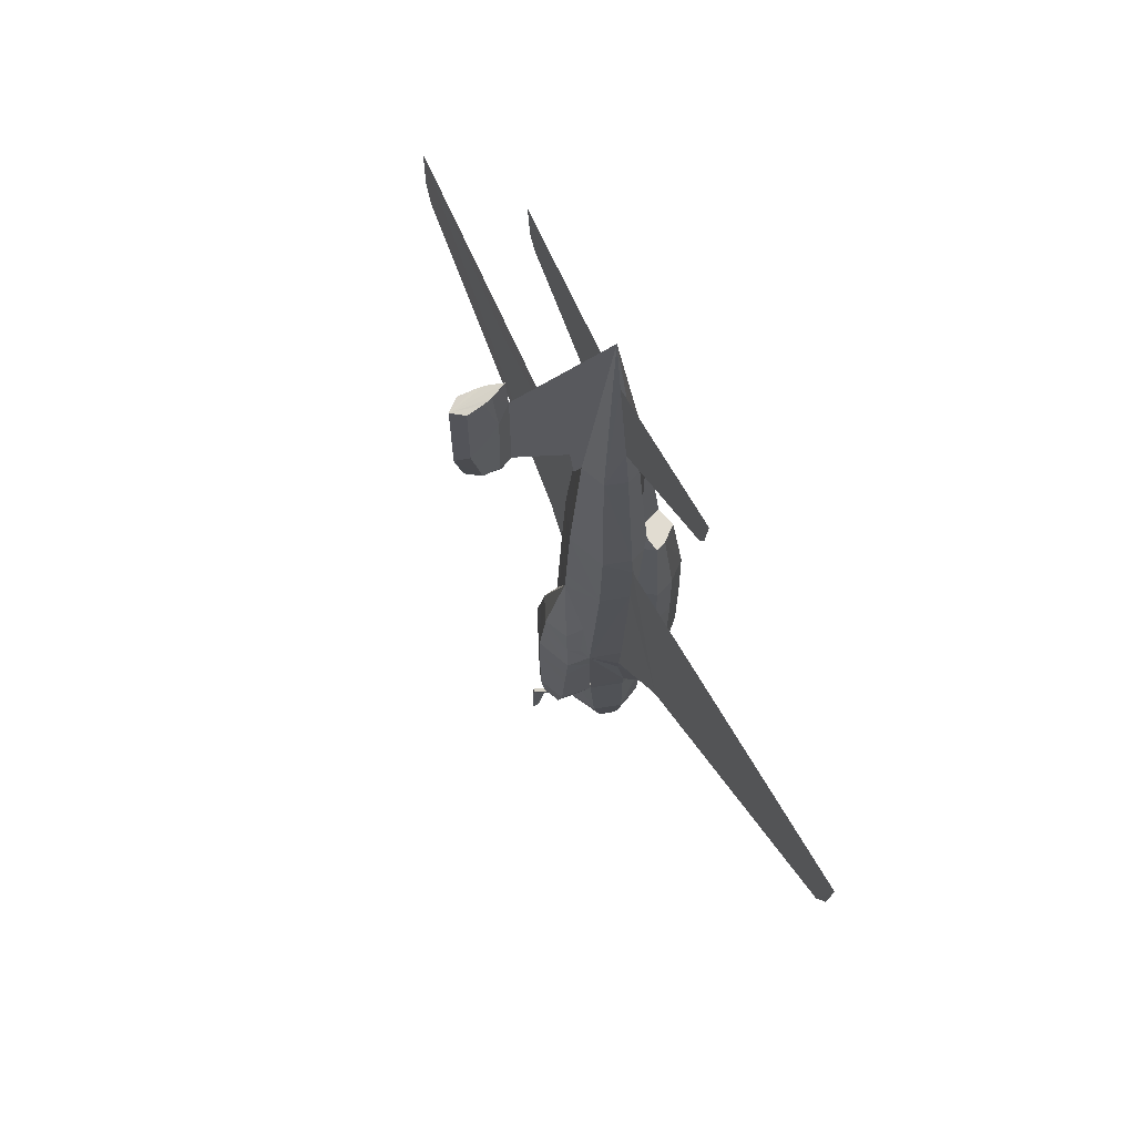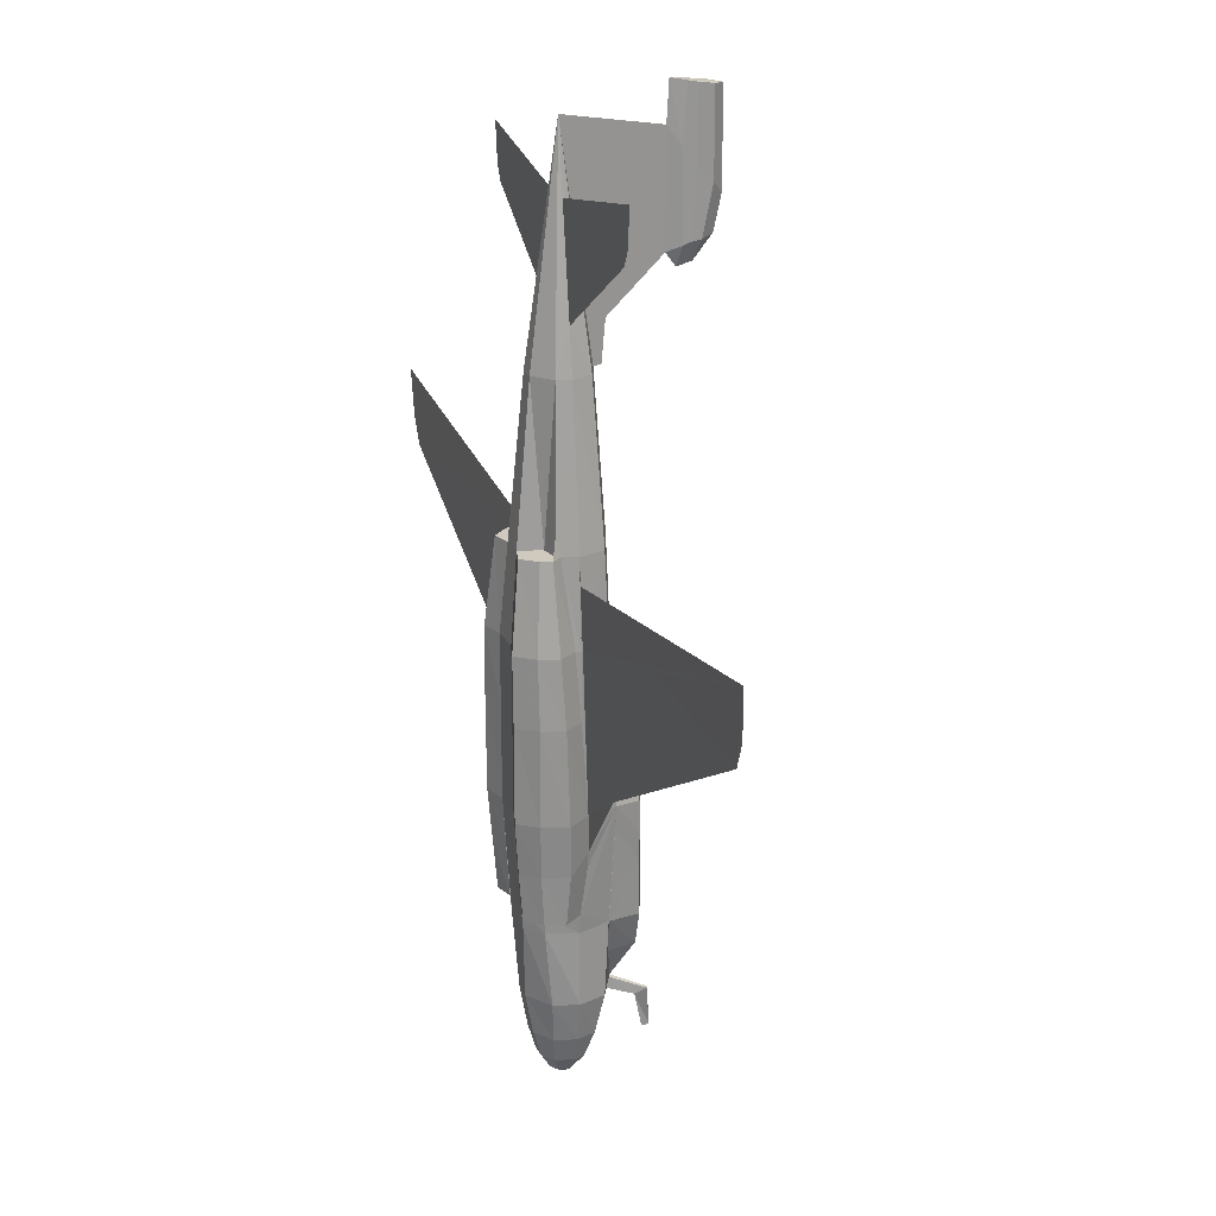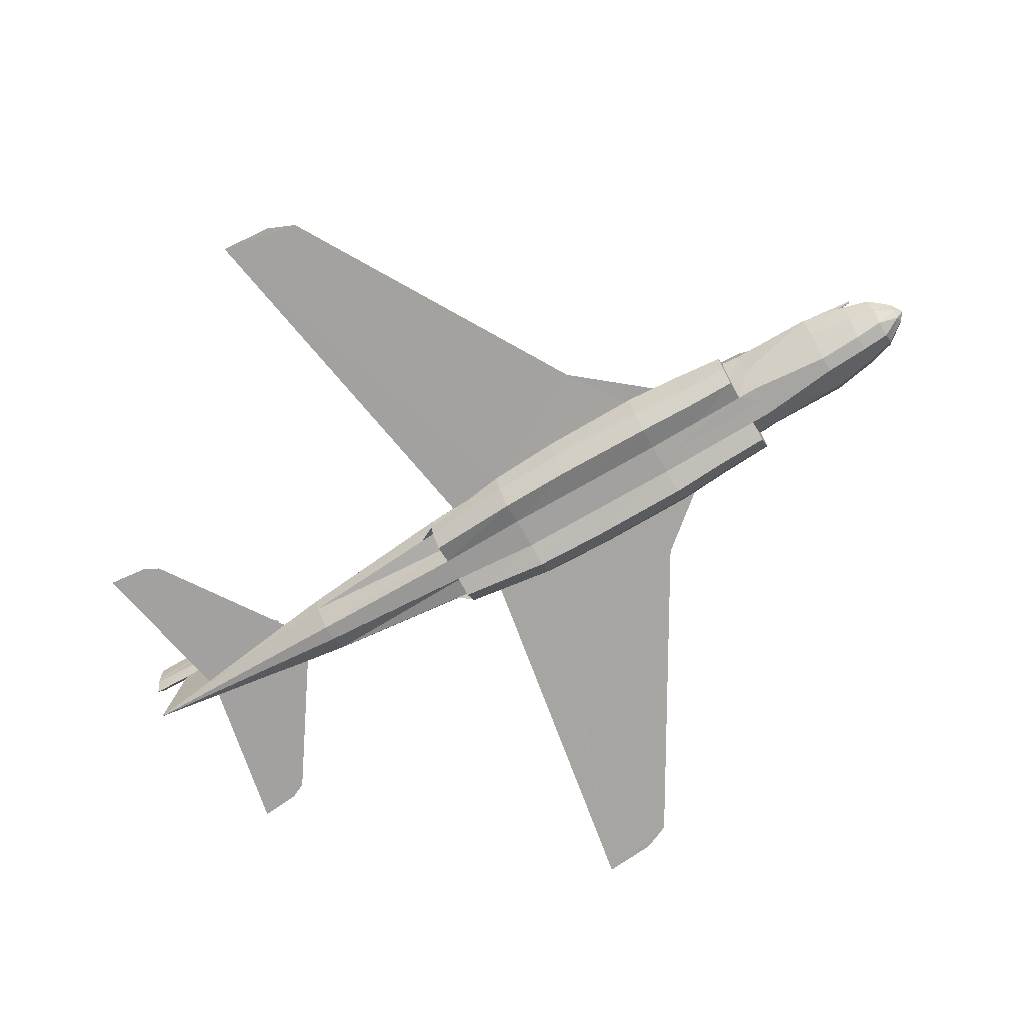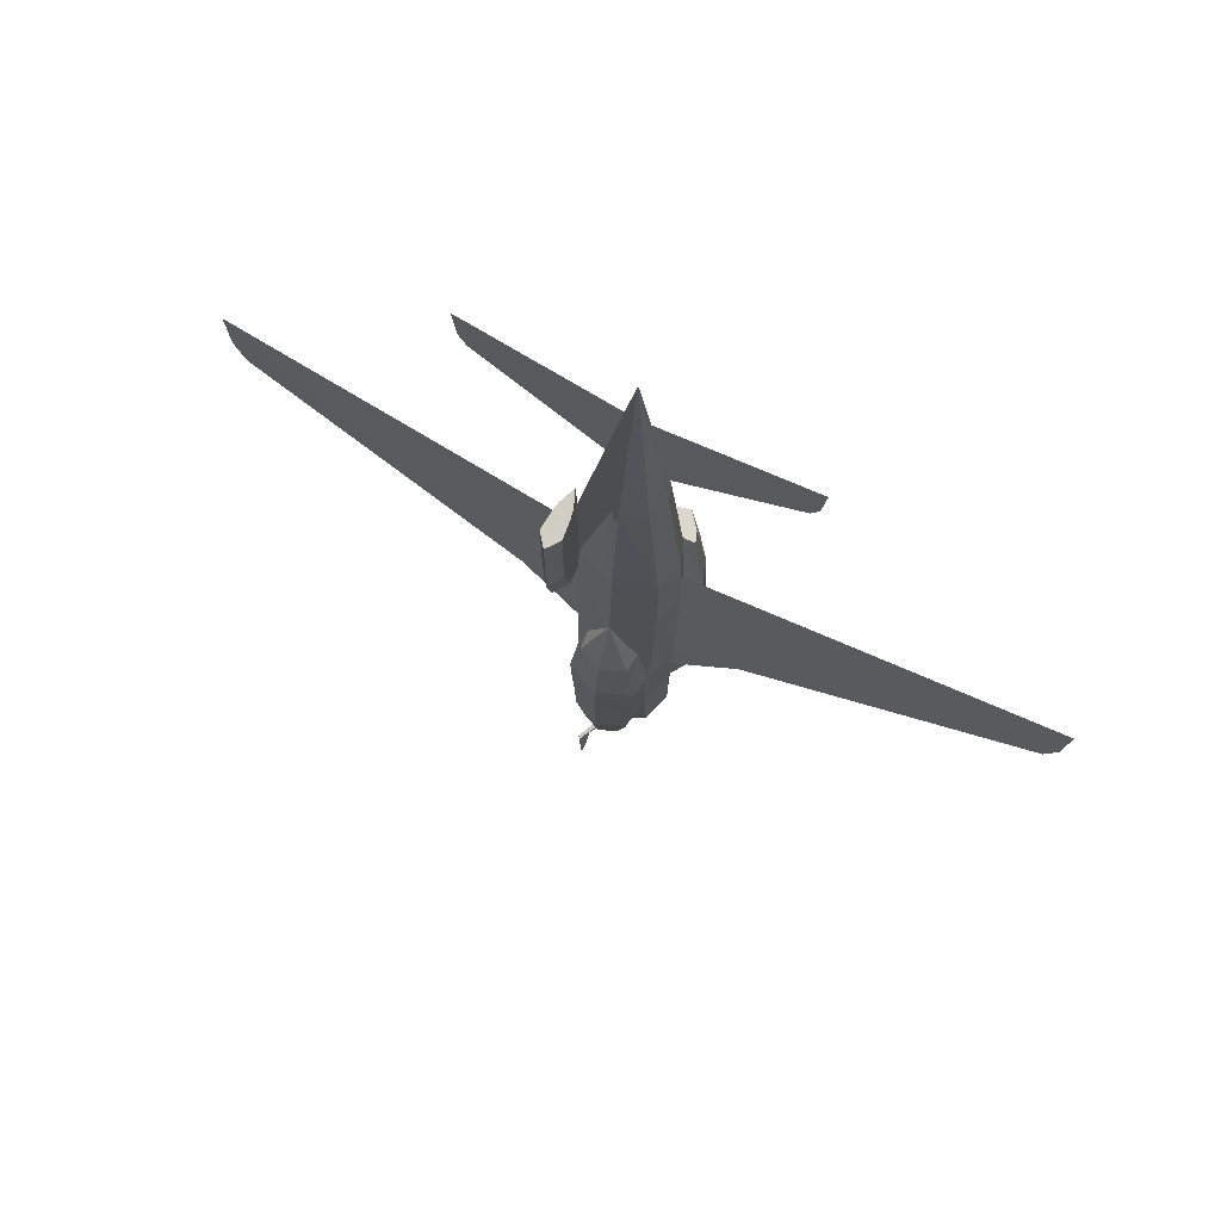
<metadata>
{"format":"obj","ext":"obj","renderer":"f3d","projection":"perspective","resolution":1024,"background":"white","views":[{"elev":69.2,"azim":-117.0,"up":"+Z"},{"elev":22.9,"azim":68.7,"up":"+Z"},{"elev":-72.2,"azim":120.0,"up":"+Y"},{"elev":73.4,"azim":-152.5,"up":"+Z"}]}
</metadata>
<code>
v -0.05027 0.02001 0.08966
v -0.0474 0.01618 0.1996
v -0.0005386 0.03531 0.1996
v -0.0627 -0.01729 0.08966
v -0.05983 -0.01729 0.1662
v -0.06174 -0.01537 0.08966
v -0.03018 0.008534 0.3957
v -0.0005386 0.02097 0.3957
v -0.05792 -0.01729 0.1996
v -0.03879 -0.01729 0.3957
v -0.0407 -0.05554 -0.269
v -0.04166 -0.05554 -0.245
v -0.05505 -0.01729 -0.245
v -0.01967 -0.07467 -0.269
v -0.01967 -0.07658 -0.245
v -0.06079 -0.02398 0.08966
v -0.05122 -0.03641 0.1996
v -0.0474 -0.04119 0.2216
v -0.03305 -0.0345 0.3957
v -0.0005386 -0.07467 -0.269
v -0.0005386 -0.08423 -0.1159
v -0.01967 -0.08423 -0.1159
v -0.0005386 -0.08423 0.08966
v -0.01967 -0.08423 0.08966
v -0.0005386 -0.07467 0.1996
v -0.01488 -0.07467 0.1996
v -0.0005386 -0.05554 0.3957
v -0.0627 -0.01729 0.003595
v -0.06939 -0.03928 -0.245
v -0.07418 -0.03546 -0.1829
v -0.05505 -0.007723 -0.1829
v -0.06079 -0.06319 -0.245
v -0.0627 -0.06702 -0.1829
v -0.06748 -0.06893 -0.1159
v -0.07896 -0.03737 -0.1159
v -0.07896 -0.04119 0.003595
v -0.06939 -0.06893 0.003595
v -0.07513 -0.04598 0.08966
v -0.06652 -0.06988 0.08966
v -0.05983 -0.04885 0.1996
v -0.05505 -0.06223 0.1996
v -0.04453 -0.08327 -0.245
v -0.04549 -0.08805 -0.1829
v -0.01967 -0.0804 -0.1829
v -0.04836 -0.09284 -0.1159
v -0.04931 -0.09284 0.003595
v -0.01967 -0.08423 0.003595
v -0.0474 -0.09284 0.08966
v -0.03879 -0.08136 0.1996
v -0.04931 -0.04215 0.1996
v -0.02445 -0.04598 0.1996
v -0.0101 -0.05554 0.3957
v -0.0005386 -0.01729 0.673
v -0.0474 0.03053 -0.1169
v -0.0005386 -0.02207 -0.4841
v -0.01488 -0.01729 -0.4746
v -0.0005386 -0.007723 -0.4746
v -0.03018 -0.003898 -0.4497
v -0.03401 -0.01729 -0.4507
v -0.0005386 0.0114 -0.4507
v -0.03592 0.007578 -0.4172
v -0.0005386 0.02575 -0.4172
v -0.04166 0.0181 -0.3655
v -0.05314 -0.01729 -0.3646
v -0.05314 -0.01729 -0.269
v -0.04357 -0.01729 -0.4172
v -0.006277 0.03722 -0.3646
v -0.0005386 0.04009 -0.3646
v 0.02146 0.0793 -0.377
v 0.01572 0.06591 -0.3856
v -0.0005386 0.03627 -0.3789
v 0.01859 0.08313 -0.4315
v 0.01859 0.07356 -0.4315
v -0.0005386 0.042 0.05237
v -0.03114 0.05539 -0.04231
v -0.03305 0.03244 -0.0404
v -0.0005386 0.06878 -0.04422
v 0.01954 0.064 -0.3856
v 0.02528 0.07739 -0.377
v -0.0101 -0.02972 -0.4755
v -0.02445 -0.03928 -0.4516
v -0.0005386 -0.03641 -0.4746
v -0.0101 -0.05076 -0.4507
v -0.0321 -0.04311 -0.4191
v -0.0101 -0.06032 -0.4172
v -0.0407 -0.04693 -0.3665
v -0.0101 -0.06988 -0.3646
v -0.0005386 -0.06988 -0.3646
v -0.0005386 -0.06032 -0.4172
v -0.0005386 -0.05076 -0.4507
v 0.004242 0.0334 -0.3789
v 0.005198 0.03722 -0.3646
v -0.0005386 0.07835 -0.1609
v -0.0005386 0.07835 -0.1858
v -0.03879 0.06209 -0.1972
v -0.03688 0.05731 -0.07865
v -0.01106 0.1424 0.5267
v -0.01201 0.1549 0.5889
v -0.0005386 0.1692 0.5726
v -0.0101 0.1309 0.5248
v -0.0101 0.1357 0.6061
v -0.01201 0.1549 0.6941
v -0.0005386 0.1692 0.6921
v -0.0101 0.1357 0.6969
v -0.009145 0.1214 0.521
v -0.008189 0.1195 0.629
v -0.0005386 0.1042 0.5133
v -0.0005386 0.1042 0.652
v -0.008189 0.1252 0.6988
v -0.0005386 0.107 0.7017
v -0.0005386 0.1357 0.5009
v -0.0005386 0.1596 0.5296
v -0.0005386 0.1166 0.4961
v 0.009024 0.1309 0.5248
v 0.008068 0.1214 0.521
v -0.0005386 0.04009 0.08966
v 0.04632 0.01618 0.1996
v 0.06067 -0.01537 0.08966
v 0.05875 -0.01729 0.1662
v 0.06162 -0.01729 0.08966
v 0.02911 0.008534 0.3957
v 0.03771 -0.01729 0.3957
v 0.05206 -0.01729 -0.269
v 0.05397 -0.01729 -0.245
v 0.04058 -0.05554 -0.245
v 0.03963 -0.05554 -0.269
v 0.01859 -0.07658 -0.245
v 0.05684 -0.01729 0.1996
v 0.03198 -0.0345 0.3957
v 0.01859 -0.0804 -0.1829
v 0.01859 -0.08423 -0.1159
v 0.01859 -0.08423 0.003595
v 0.01859 -0.08423 0.08966
v 0.01381 -0.07467 0.1996
v 0.009024 -0.05554 0.3957
v 0.05875 -0.00868 -0.1159
v 0.06162 -0.01729 0.003595
v 0.05971 -0.02398 0.08966
v 0.05397 -0.007723 -0.1829
v 0.0731 -0.03546 -0.1829
v 0.06832 -0.03928 -0.245
v 0.06162 -0.06702 -0.1829
v 0.07788 -0.03737 -0.1159
v 0.0664 -0.06893 -0.1159
v 0.07788 -0.04119 0.003595
v 0.06832 -0.06893 0.003595
v 0.07405 -0.04598 0.08966
v 0.06545 -0.06988 0.08966
v 0.05015 -0.03641 0.1996
v 0.05875 -0.04885 0.1996
v 0.05397 -0.06223 0.1996
v 0.05971 -0.06319 -0.245
v 0.04441 -0.08805 -0.1829
v 0.04345 -0.08327 -0.245
v 0.04728 -0.09284 -0.1159
v 0.04823 -0.09284 0.003595
v 0.04632 -0.09284 0.08966
v 0.03771 -0.08136 0.1996
v 0.04632 -0.04119 0.2216
v 0.04823 -0.04215 0.1996
v 0.02337 -0.04598 0.1996
v 0.04919 0.02001 0.08966
v 0.04632 0.03053 -0.1169
v 0.01381 -0.01729 -0.4746
v 0.03293 -0.01729 -0.4507
v 0.02911 -0.003898 -0.4497
v 0.04249 -0.01729 -0.4172
v 0.03867 0.02384 -0.269
v 0.05206 -0.01729 -0.3646
v 0.03484 0.007578 -0.4172
v 0.00998 0.1424 0.5267
v 0.007112 0.1195 0.629
v 0.007112 0.1252 0.6988
v 0.03198 0.03244 -0.0404
v 0.03006 0.05539 -0.04231
v 0.009024 0.1357 0.6061
v 0.009024 0.1357 0.6969
v 0.01094 0.1549 0.5889
v 0.01094 0.1549 0.6941
v 0.02337 -0.03928 -0.4516
v 0.009024 -0.02972 -0.4755
v 0.009024 -0.05076 -0.4507
v 0.03102 -0.04311 -0.4191
v 0.009024 -0.06032 -0.4172
v 0.03963 -0.04693 -0.3665
v 0.009024 -0.06988 -0.3646
v 0.01859 -0.07467 -0.269
v 0.04058 0.06113 -0.1571
v 0.03771 0.06209 -0.1972
v -0.0005386 0.07261 -0.07291
v 0.0358 0.05731 -0.07865
v 0.04058 0.04009 -0.09108
v 0.04441 0.02957 -0.1475
v 0.03963 0.03914 -0.2144
v 0.03963 0.02479 -0.2498
v 0.02433 0.02862 -0.3168
v 0.04058 0.0181 -0.3655
v 0.03006 -0.01729 0.4531
v 0.01094 -0.01729 0.5869
v -0.05983 -0.00868 -0.1159
v -0.05696 -0.007723 -0.1638
v -0.03114 -0.01729 0.4531
v -0.01201 -0.01729 0.5869
v -0.03975 0.02384 -0.269
v -0.0254 0.02862 -0.3168
v -0.04549 0.02957 -0.1475
v -0.04166 0.06113 -0.1571
v -0.0407 0.03914 -0.2144
v -0.0407 0.02479 -0.2498
v -0.04166 0.04009 -0.09108
v 0.05588 -0.007723 -0.1638
v -0.0005386 0.07835 -0.269
v -0.03497 0.064 -0.269
v -0.04357 0.06018 -0.1169
v -0.02253 0.064 -0.3139
v -0.0005386 0.07356 -0.312
v 0.03389 0.064 -0.269
v 0.02146 0.064 -0.3139
v -0.0005386 0.07835 -0.1159
v 0.04249 0.06018 -0.1169
v -0.144 -0.01155 -0.05857
v -0.2014 -0.01729 0.6252
v -0.187 -0.01729 0.5583
v -0.1966 -0.01729 0.5774
v 0.1429 -0.01155 -0.05857
v 0.2003 -0.01729 0.6252
v 0.1859 -0.01729 0.5583
v 0.1955 -0.01729 0.5774
v -0.0005386 0.03531 0.4483
v -0.0005386 0.03053 0.3957
v 0.5159 -0.02685 0.2427
v 0.4967 -0.02398 0.147
v 0.5111 -0.02494 0.1805
v -0.4978 -0.02398 0.147
v -0.5122 -0.02494 0.1805
v -0.517 -0.02685 0.2427
f 1 2 3
f 4 5 6
f 2 7 8
f 9 10 7
f 11 12 13
f 14 15 12
f 16 17 9
f 17 18 19
f 14 20 21
f 22 21 23
f 24 23 25
f 26 25 27
f 28 4 6
f 16 4 28
f 29 30 31
f 32 33 30
f 33 34 35
f 35 36 28
f 34 37 36
f 36 38 16
f 37 39 38
f 38 40 17
f 39 41 40
f 42 43 33
f 15 44 43
f 43 45 34
f 44 22 45
f 45 46 37
f 22 47 46
f 46 48 39
f 47 24 48
f 48 49 41
f 24 26 49
f 17 40 18
f 40 50 18
f 50 51 19
f 19 51 52
f 52 51 26
f 8 7 53
f 19 52 53
f 52 27 53
f 5 9 2
f 6 1 54
f 55 56 57
f 58 56 59
f 58 60 57
f 58 57 56
f 61 62 60
f 61 58 59
f 63 64 65
f 63 61 66
f 64 11 65
f 63 67 68
f 69 70 71
f 70 72 73
f 72 70 69
f 74 75 76
f 74 77 75
f 73 72 78
f 79 78 72
f 78 70 73
f 69 79 72
f 80 81 59
f 82 83 81
f 81 84 66
f 83 85 84
f 84 86 64
f 85 87 86
f 64 86 11
f 86 14 11
f 86 87 14
f 87 88 20
f 85 89 88
f 83 90 89
f 83 82 90
f 56 55 80
f 80 55 82
f 71 91 92
f 93 94 95
f 91 71 70
f 96 75 77
f 97 98 99
f 100 101 98
f 98 102 103
f 101 104 102
f 105 106 101
f 107 108 106
f 106 109 104
f 108 110 109
f 111 97 112
f 111 100 97
f 113 105 100
f 113 107 105
f 100 111 113
f 92 91 78
f 68 92 79
f 71 68 92
f 113 111 114
f 115 107 113
f 116 3 117
f 118 119 120
f 3 8 121
f 117 121 122
f 123 124 125
f 126 125 127
f 120 119 128
f 128 122 129
f 127 130 131
f 132 133 23
f 134 25 23
f 135 27 25
f 136 118 120
f 137 120 138
f 124 139 140
f 141 140 142
f 140 143 144
f 136 137 145
f 143 145 146
f 137 138 147
f 145 147 148
f 138 149 150
f 147 150 151
f 152 142 153
f 154 153 130
f 142 144 155
f 153 155 131
f 144 146 156
f 155 156 132
f 146 148 157
f 156 157 133
f 148 151 158
f 157 158 134
f 159 150 149
f 159 160 150
f 129 161 160
f 135 161 129
f 134 161 135
f 53 121 8
f 53 135 129
f 53 27 135
f 118 162 117
f 136 163 162
f 57 164 55
f 165 164 166
f 57 60 166
f 164 57 166
f 166 60 62
f 167 165 166
f 168 123 169
f 169 167 170
f 123 126 169
f 114 115 113
f 171 114 111
f 112 171 111
f 172 173 110
f 174 175 74
f 175 77 74
f 176 177 173
f 115 172 108
f 114 176 172
f 178 179 177
f 164 165 180
f 181 180 182
f 165 167 183
f 180 183 184
f 167 169 185
f 183 185 186
f 126 185 169
f 126 187 185
f 187 186 185
f 187 20 88
f 186 88 89
f 184 89 90
f 90 82 182
f 181 55 164
f 82 55 181
f 99 103 179
f 188 189 94
f 171 178 176
f 190 77 175
f 112 99 178
f 191 174 192
f 174 163 192
f 191 175 174
f 189 193 194
f 193 195 194
f 189 188 193
f 68 196 92
f 196 197 92
f 196 168 197
f 170 91 197
f 170 62 71
f 91 92 197
f 198 129 122
f 198 199 129
f 199 53 129
f 53 199 121
f 199 198 121
f 1 116 74
f 76 54 1
f 76 1 74
f 30 35 200
f 30 201 31
f 7 10 202
f 7 202 203
f 7 203 53
f 19 53 203
f 19 203 202
f 10 19 202
f 63 204 205
f 67 63 205
f 67 205 68
f 206 207 95
f 208 209 206
f 208 206 95
f 76 75 96
f 210 54 76
f 210 76 96
f 74 116 162
f 162 163 174
f 74 162 174
f 211 136 143
f 139 211 140
f 198 122 121
f 50 40 41
f 161 134 158
f 12 32 29
f 12 15 42
f 124 141 152
f 152 154 127
f 94 212 213
f 206 54 214
f 102 104 103
f 104 109 103
f 110 103 109
f 54 210 96
f 214 96 190
f 173 103 110
f 103 173 177
f 103 177 179
f 205 204 213
f 215 213 212
f 216 212 217
f 218 217 168
f 219 190 191
f 220 191 192
f 216 218 68
f 68 218 196
f 189 194 195
f 219 220 188
f 189 217 212
f 188 220 163
f 93 207 214
f 213 204 209
f 205 215 68
f 68 215 216
f 221 201 200
f 200 201 221
f 202 203 222
f 223 224 222
f 225 211 136
f 136 211 225
f 198 199 226
f 227 228 226
f 163 139 124
f 168 124 139
f 163 211 139
f 139 211 163
f 163 136 211
f 211 136 163
f 124 123 168
f 168 123 124
f 53 107 108
f 108 107 53
f 53 229 107
f 107 229 53
f 53 8 229
f 229 8 53
f 8 230 229
f 229 230 8
f 119 118 225
f 231 232 225
f 118 136 225
f 225 136 118
f 232 233 231
f 231 233 232
f 234 235 236
f 236 235 234
f 6 200 221
f 221 200 6
f 5 6 221
f 236 234 221
f 8 230 229
f 229 230 8
f 53 8 229
f 229 8 53
f 53 229 107
f 107 229 53
f 53 107 108
f 108 107 53
f 13 65 204
f 204 65 13
f 54 200 201
f 201 200 54
f 54 201 31
f 31 201 54
f 54 31 13
f 204 13 31
f 1 3 116
f 2 8 3
f 9 7 2
f 11 13 65
f 14 12 11
f 16 9 5
f 16 5 4
f 17 19 10
f 17 10 9
f 14 21 22
f 14 22 44
f 14 44 15
f 22 23 24
f 22 24 47
f 24 25 26
f 26 27 52
f 28 6 200
f 29 31 13
f 32 30 29
f 33 35 30
f 35 28 200
f 34 36 35
f 36 16 28
f 37 38 36
f 38 17 16
f 39 40 38
f 42 33 32
f 15 43 42
f 43 34 33
f 44 45 43
f 45 37 34
f 22 46 45
f 46 39 37
f 47 48 46
f 48 41 39
f 24 49 48
f 5 2 1
f 5 1 6
f 6 54 200
f 61 60 58
f 61 59 66
f 63 65 204
f 63 66 64
f 63 68 71
f 63 71 62
f 63 62 61
f 69 71 68
f 80 59 56
f 82 81 80
f 81 66 59
f 83 84 81
f 84 64 66
f 85 86 84
f 87 20 14
f 85 88 87
f 83 89 85
f 71 92 68
f 93 95 207
f 91 70 78
f 96 77 190
f 97 99 112
f 100 98 97
f 98 103 99
f 101 102 98
f 105 101 100
f 107 106 105
f 106 104 101
f 108 109 106
f 92 78 79
f 68 79 69
f 71 92 91
f 116 117 162
f 3 121 117
f 117 122 128
f 123 125 126
f 126 127 187
f 120 128 149
f 120 149 138
f 128 129 159
f 128 159 149
f 127 131 21
f 127 21 20
f 127 20 187
f 132 23 21
f 132 21 131
f 134 23 133
f 135 25 134
f 136 120 137
f 124 140 141
f 141 142 152
f 140 144 142
f 136 145 143
f 143 146 144
f 137 147 145
f 145 148 146
f 138 150 147
f 147 151 148
f 152 153 154
f 154 130 127
f 142 155 153
f 153 131 130
f 144 156 155
f 155 132 131
f 146 157 156
f 156 133 132
f 148 158 157
f 157 134 133
f 118 117 128
f 118 128 119
f 136 162 118
f 166 62 170
f 167 166 170
f 168 169 197
f 169 170 197
f 172 110 108
f 176 173 172
f 115 108 107
f 114 172 115
f 178 177 176
f 164 180 181
f 181 182 82
f 165 183 180
f 180 184 182
f 167 185 183
f 183 186 184
f 187 88 186
f 186 89 184
f 184 90 182
f 99 179 178
f 188 94 93
f 171 176 114
f 190 175 191
f 112 178 171
f 170 71 91
f 30 200 201
f 211 143 140
f 50 41 49
f 50 49 26
f 50 26 51
f 161 158 151
f 161 151 150
f 161 150 160
f 12 29 13
f 12 42 32
f 124 152 125
f 152 127 125
f 94 213 95
f 206 214 207
f 54 96 214
f 214 190 219
f 205 213 215
f 215 212 216
f 216 217 218
f 218 168 196
f 219 191 220
f 220 192 163
f 189 195 168
f 189 168 217
f 219 188 93
f 189 212 94
f 188 163 193
f 93 214 219
f 213 209 208
f 213 208 95
f 202 222 224
f 202 224 223
f 223 222 203
f 223 203 202
f 198 226 228
f 198 228 227
f 227 226 199
f 227 199 198
f 163 124 168
f 168 139 163
f 119 225 232
f 119 232 231
f 231 225 118
f 231 118 119
f 5 221 234
f 5 234 236
f 236 221 6
f 236 6 5
f 54 13 204
f 204 31 54
f 160 159 129
f 50 19 18

</code>
